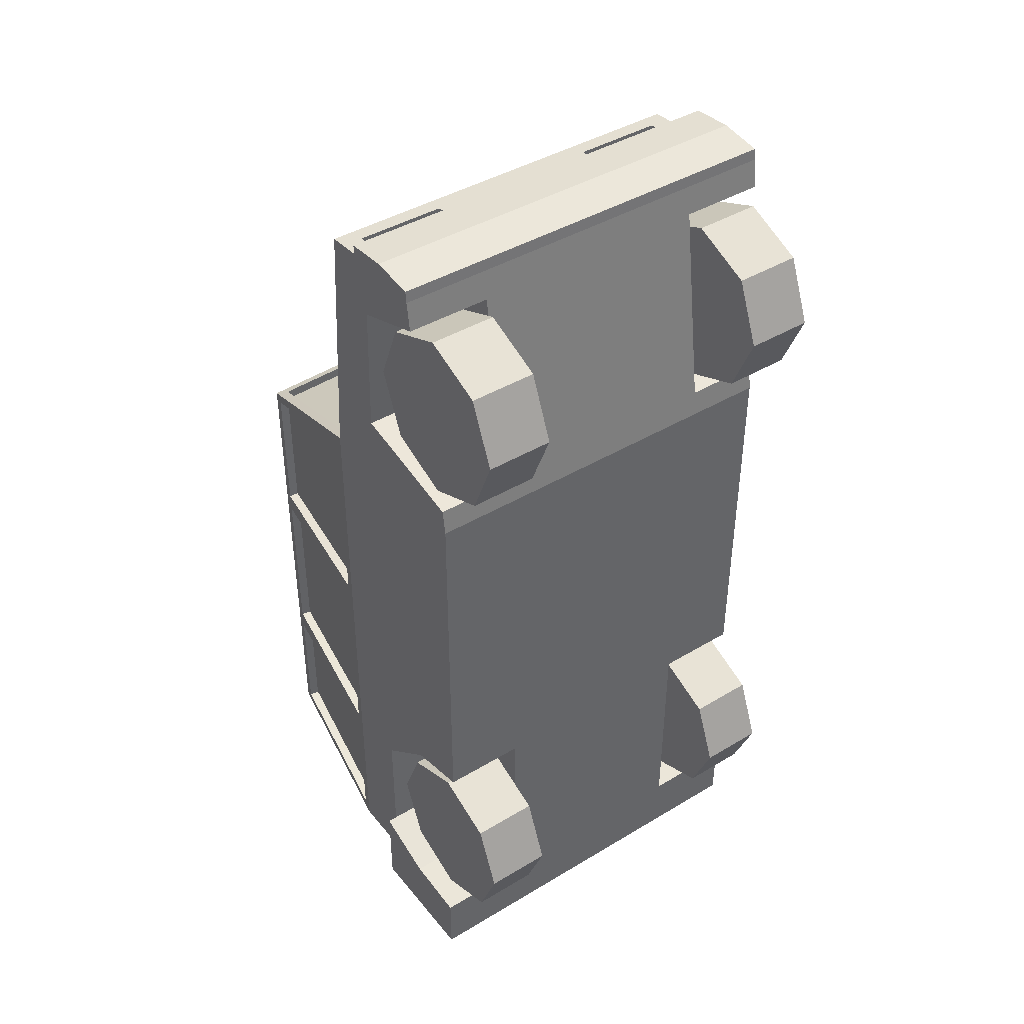
<metadata>
{"format":"obj","ext":"obj","renderer":"f3d","projection":"perspective","resolution":1024,"background":"white","views":[{"elev":42.2,"azim":-35.7,"up":"+Z"}]}
</metadata>
<code>
o body_Cube
v 0.8675 0.9097 -0.36
v 1 -1 -0.41
v 0.8134 0.9115 0.4197
v 1 -1 0.842
v 0.9928 0.04948 -0.36
v 0.9389 0.0499 0.7639
v 1 -0.09885 2.103
v 1 -0.8126 2.165
v 0.9928 0.04948 -2.284
v 1 -1 -2.344
v 0.8675 0.9097 -2.127
v 0.8675 0.9097 -1.368
v 0.9928 0.04948 -1.459
v 1 -1 -1.077
v 0.8675 0.9097 0.3666
v 0.9928 0.04948 0.7094
v 0.8675 0.9097 -0.46
v 0.8603 0.9592 0.4006
v 0.9928 0.04948 -0.46
v 1 0 0.7829
v 0.8603 0.9592 -0.41
v 1 0 -0.41
v 0.8675 0.9097 -1.469
v 0.9928 0.04948 -1.559
v 1 0 -1.514
v 0.9423 0.04925 -2.336
v 0.8167 0.9119 -2.177
v 0.8603 0.9592 -1.414
v 0.8134 0.9115 0.3697
v 0.9389 0.0499 0.7139
v 0.8175 0.9097 -0.36
v 0.9428 0.04948 -0.36
v 0.8175 0.9097 0.3666
v 0.9428 0.04948 0.7094
v 0.8181 0.9025 -1.368
v 0.9433 0.04227 -1.459
v 0.8181 0.9025 -0.46
v 0.9433 0.04227 -0.46
v 0.9433 0.04227 -2.284
v 0.8181 0.9025 -2.127
v 0.8181 0.9025 -1.469
v 0.9433 0.04227 -1.559
v 0.8603 0.9592 -2.169
v 1 0 -2.344
v 0.9423 0.04925 -2.286
v 0.8167 0.9119 -2.127
v 1 -0.1651 2.109
v 1 -0.3741 2.127
v 0.9129 -0.09885 2.103
v 0.431 -0.09885 2.103
v 0.896 -0.3573 2.125
v 0.4112 -0.3573 2.125
v 0.896 -0.1819 2.11
v 0.4478 -0.1819 2.11
v 0.9129 -0.3741 2.127
v 0.3943 -0.3741 2.127
v 0.9129 -0.1651 2.109
v 0.431 -0.1651 2.109
v 0.896 -0.3573 2.075
v 0.4112 -0.3573 2.075
v 0.896 -0.1819 2.06
v 0.4478 -0.1819 2.06
v 1 -0.3333 -0.41
v 1 -0.6667 -0.41
v 1 -0.3333 0.8041
v 1 -0.6667 0.8237
v 1 -0.3333 -2.344
v 1.05 -0.8338 2.015
v 1 -0.6667 -1.16
v 1 -0.3333 -1.432
v 1 -0.5933 2.146
v 1 -0.8126 2.165
v 1 -0.3741 2.127
v 1 -0.5933 2.146
v 0.3943 -0.3649 2.233
v 1 -0.3649 2.233
v 0.9129 -0.3649 2.233
v 1 -0.5842 2.252
v 1 -0.8075 2.224
v 1 -0.5842 2.252
v 1 -0.8338 2.015
v 1 -0.3647 1.854
v 1 -0.6056 1.937
v 1 -0.3391 1.113
v 1 -0.6579 1.044
v 1 -0.9814 0.9735
v 0.618 -0.9814 0.9735
v 0.618 -0.8338 2.015
v 0.618 -0.6579 1.044
v 0.618 -0.6056 1.937
v 0.618 -0.3647 1.854
v 0.618 -0.3391 1.113
v 1 -0.3333 -2.066
v 1 -1 -2.219
v 1 -0.6667 -2.192
v 0.5704 -1 -1.077
v 0.5704 -0.6667 -1.16
v 0.5704 -0.3333 -1.432
v 0.5704 -0.3333 -2.066
v 0.5704 -1 -2.219
v 0.5704 -0.6667 -2.192
v 0.5 -1 -0.41
v 0.5 -1 0.842
v 1 -0.6667 -2.544
v 1 -1 -2.544
v 1 -0.3333 -2.544
v 1.05 -0.6667 -2.344
v 1.05 -1 -2.344
v 1.05 -0.3333 -2.344
v 1.05 -0.3333 -2.544
v 1.05 -1 -2.219
v 1.05 -0.3333 -2.066
v 1.05 -0.6667 -2.192
v 1.05 -0.6667 -2.544
v 1.05 -1 -2.544
v 1.05 -0.8126 2.165
v 1.05 -0.5933 2.146
v 1.05 -0.3741 2.127
v 1.05 -0.6056 1.937
v 1.05 -0.5842 2.252
v 1.05 -0.5933 2.146
v 1.05 -0.8126 2.165
v 1.05 -0.3649 2.233
v 1.05 -0.5842 2.252
v 1.05 -0.8075 2.224
v 1.05 -0.3647 1.854
v 0.8264 -0.09885 2.103
v 0.8198 -0.3741 2.127
v 0.8264 -0.1651 2.109
v 0.809 -0.3573 2.125
v 0.8156 -0.1819 2.11
v 0.809 -0.3573 2.075
v 0.8156 -0.1819 2.06
v 0.8198 -0.3649 2.233
v -0.8675 0.9097 -0.36
v -1 -1 -0.41
v -0.8134 0.9115 0.4197
v -1 -1 0.842
v -0.9928 0.04948 -0.36
v -0.9389 0.0499 0.7639
v 0 -1 -0.41
v 0 1 0.4006
v 0 -1 0.842
v 0 1 -0.41
v 0 0 0.7829
v -1 -0.09885 2.103
v -1 -0.8126 2.165
v 0 -0.8126 2.165
v 0 -0.09885 2.103
v 0 -1 -2.344
v -0.9928 0.04948 -2.284
v -1 -1 -2.344
v 0 1 -2.169
v -0.8675 0.9097 -2.127
v 0 0 -2.344
v -0.8675 0.9097 -1.368
v -0.9928 0.04948 -1.459
v 0 1 -1.414
v 0 -1 -1.266
v -1 -1 -1.077
v -0.8675 0.9097 0.3666
v -0.9928 0.04948 0.7094
v 0 0.9479 0.4205
v 0 0.04956 0.7631
v -0.8675 0.9097 -0.46
v -0.8603 0.9592 0.4006
v -0.9928 0.04948 -0.46
v -1 0 0.7829
v -0.8603 0.9592 -0.41
v -1 0 -0.41
v -0.8675 0.9097 -1.469
v -0.9928 0.04948 -1.559
v -1 0 -1.514
v -0.9423 0.04925 -2.336
v -0.8167 0.9119 -2.177
v -0.8603 0.9592 -1.414
v -0.8134 0.9115 0.3697
v -0.9389 0.0499 0.7139
v 0 0.9479 0.3705
v 0 0.04956 0.7131
v -0.8175 0.9097 -0.36
v -0.9428 0.04948 -0.36
v -0.8175 0.9097 0.3666
v -0.9428 0.04948 0.7094
v -0.8181 0.9025 -1.368
v -0.9433 0.04227 -1.459
v -0.8181 0.9025 -0.46
v -0.9433 0.04227 -0.46
v -0.9433 0.04227 -2.284
v -0.8181 0.9025 -2.127
v -0.8181 0.9025 -1.469
v -0.9433 0.04227 -1.559
v -0.8603 0.9592 -2.169
v 0 0.9484 -2.178
v -1 0 -2.344
v -0.9423 0.04925 -2.286
v 0 0.04918 -2.335
v -0.8167 0.9119 -2.127
v 0 0.9484 -2.128
v 0 0.04918 -2.285
v -1 -0.1651 2.109
v -1 -0.3741 2.127
v 0 -0.1651 2.109
v 0 -0.3741 2.127
v -0.9129 -0.09885 2.103
v -0.431 -0.09885 2.103
v -0.896 -0.3573 2.125
v -0.4112 -0.3573 2.125
v -0.896 -0.1819 2.11
v -0.4478 -0.1819 2.11
v -0.9129 -0.3741 2.127
v -0.3943 -0.3741 2.127
v -0.9129 -0.1651 2.109
v -0.431 -0.1651 2.109
v -0.896 -0.3573 2.075
v -0.4112 -0.3573 2.075
v -0.896 -0.1819 2.06
v -0.4478 -0.1819 2.06
v -1 -0.3333 -0.41
v -1 -0.6667 -0.41
v -1 -0.3333 0.8041
v -1 -0.6667 0.8237
v -1 -0.3333 -2.344
v -1.05 -0.8338 2.015
v 0 -0.3207 -2.344
v -1 -0.6667 -1.16
v -1 -0.3333 -1.432
v -1 -0.5933 2.146
v 0 -0.5933 2.146
v -1 -0.8126 2.165
v 0 -0.8126 2.165
v -1 -0.3741 2.127
v 0 -0.3741 2.127
v -1 -0.5933 2.146
v 0 -0.5933 2.146
v -0.3943 -0.3649 2.233
v 0 -0.3649 2.233
v -1 -0.3649 2.233
v -0.9129 -0.3649 2.233
v -1 -0.5842 2.252
v 0 -0.5842 2.252
v 0 -0.8075 2.224
v -1 -0.8075 2.224
v 0 -0.5842 2.252
v -1 -0.5842 2.252
v -1 -0.8338 2.015
v -1 -0.3647 1.854
v -1 -0.6056 1.937
v -1 -0.3391 1.113
v -1 -0.6579 1.044
v -1 -0.9814 0.9735
v -0.618 -0.9814 0.9735
v -0.618 -0.8338 2.015
v -0.618 -0.6579 1.044
v -0.618 -0.6056 1.937
v -0.618 -0.3647 1.854
v -0.618 -0.3391 1.113
v -1 -0.3333 -2.066
v -1 -1 -2.219
v -1 -0.6667 -2.192
v 0 -1 -2.261
v -0.5704 -1 -1.077
v -0.5704 -0.6667 -1.16
v -0.5704 -0.3333 -1.432
v -0.5704 -0.3333 -2.066
v -0.5704 -1 -2.219
v -0.5704 -0.6667 -2.192
v -0.5 -1 -0.41
v -0.5 -1 0.842
v 0 -0.9838 0.9563
v -1 -0.6667 -2.544
v -1 -1 -2.544
v 0 -1 -2.544
v 0 -0.6667 -2.544
v -1 -0.3333 -2.544
v 0 -0.3207 -2.544
v -1.05 -0.6667 -2.344
v -1.05 -1 -2.344
v -1.05 -0.3333 -2.344
v -1.05 -0.3333 -2.544
v -1.05 -1 -2.219
v -1.05 -0.3333 -2.066
v -1.05 -0.6667 -2.192
v -1.05 -0.6667 -2.544
v -1.05 -1 -2.544
v -1.05 -0.8126 2.165
v -1.05 -0.5933 2.146
v -1.05 -0.3741 2.127
v -1.05 -0.6056 1.937
v -1.05 -0.5842 2.252
v -1.05 -0.5933 2.146
v -1.05 -0.8126 2.165
v -1.05 -0.3649 2.233
v -1.05 -0.5842 2.252
v -1.05 -0.8075 2.224
v -1.05 -0.3647 1.854
v -0.8264 -0.09885 2.103
v -0.8198 -0.3741 2.127
v -0.8264 -0.1651 2.109
v -0.809 -0.3573 2.125
v -0.8156 -0.1819 2.11
v -0.809 -0.3573 2.075
v -0.8156 -0.1819 2.06
v -0.8198 -0.3649 2.233
g body_Cube_glass
f 30 29 179 180
f 32 31 33 34
f 37 38 36 35
f 41 42 39 40
f 200 199 46 45
f 132 133 62 60
f 78 71 117 120
f 74 80 124 121
f 178 180 179 177
f 182 184 183 181
f 187 185 186 188
f 191 190 189 192
f 200 196 198 199
f 302 216 218 303
f 240 290 287 228
f 234 291 294 245
g body_Cube_body
f 5 1 31 32
f 158 28 43 153
f 63 22 20 65
f 23 24 42 41
f 164 6 30 180
f 21 144 142 18
f 58 50 149 203
f 7 47 48 82 84 65 20
f 27 26 45 46
f 225 155 44 67
f 64 2 14 69
f 19 13 36 38
f 144 21 28 158
f 3 6 20 18
f 163 3 18 142
f 6 164 145 20
f 15 1 21 18
f 1 5 22 21
f 16 15 18 20
f 5 16 20 22
f 19 17 21 22
f 17 12 28 21
f 13 19 22 25
f 12 13 25 28
f 9 24 25 44
f 11 9 44 43
f 23 11 43 28
f 24 23 28 25
f 6 3 29 30
f 3 163 179 29
f 15 16 34 33
f 1 15 33 31
f 16 5 32 34
f 17 19 38 37
f 13 12 35 36
f 12 17 37 35
f 9 11 40 39
f 11 23 41 40
f 24 9 39 42
f 27 194 153 43
f 26 27 43 44
f 197 26 44 155
f 26 197 200 45
f 194 27 46 199
f 145 149 50 127 49 7 20
f 56 58 203 204
f 48 47 57 55
f 54 52 60 62
f 47 7 49 57
f 129 127 50 58
f 130 52 56 128
f 131 53 57 129
f 53 51 55 57
f 52 54 58 56
f 131 54 62 133
f 51 53 61 59
f 130 51 59 132
f 22 63 70 25
f 63 64 69 70
f 25 70 93 67 44
f 2 64 66 4
f 64 63 65 66
f 65 84 85 66
f 66 85 86 4
f 148 8 72 231
f 8 71 74 72
f 48 73 74 71
f 79 72 122 125
f 231 72 79 242
f 94 10 108 111
f 71 8 116 117
f 72 74 121 122
f 52 130 132 60
f 53 131 133 61
f 54 131 129 58
f 51 130 128 55
f 57 49 127 129
f 139 182 181 135
f 158 153 193 176
f 219 221 168 170
f 171 191 192 172
f 164 180 178 140
f 169 166 142 144
f 214 203 149 206
f 146 168 221 249 247 202 201
f 175 198 196 174
f 225 223 195 155
f 220 226 160 136
f 167 188 186 157
f 144 158 176 169
f 137 166 168 140
f 163 142 166 137
f 140 168 145 164
f 161 166 169 135
f 135 169 170 139
f 162 168 166 161
f 139 170 168 162
f 167 170 169 165
f 165 169 176 156
f 157 173 170 167
f 156 176 173 157
f 151 195 173 172
f 154 193 195 151
f 171 176 193 154
f 172 173 176 171
f 140 178 177 137
f 137 177 179 163
f 161 183 184 162
f 135 181 183 161
f 162 184 182 139
f 165 187 188 167
f 157 186 185 156
f 156 185 187 165
f 151 189 190 154
f 154 190 191 171
f 172 192 189 151
f 175 193 153 194
f 174 195 193 175
f 197 155 195 174
f 174 196 200 197
f 194 199 198 175
f 145 168 146 205 297 206 149
f 212 204 203 214
f 202 211 213 201
f 210 218 216 208
f 201 213 205 146
f 299 214 206 297
f 300 298 212 208
f 301 299 213 209
f 209 213 211 207
f 208 212 214 210
f 301 303 218 210
f 207 215 217 209
f 300 302 215 207
f 170 173 227 219
f 219 227 226 220
f 173 195 223 258 227
f 136 138 222 220
f 220 222 221 219
f 221 222 250 249
f 222 138 251 250
f 148 231 230 147
f 147 230 234 228
f 202 228 234 232
f 243 295 292 230
f 231 242 243 230
f 259 281 278 152
f 228 287 286 147
f 230 292 291 234
f 208 216 302 300
f 209 217 303 301
f 210 214 299 301
f 207 211 298 300
f 213 299 297 205
g body_Cube_bumper
f 141 102 103 143
f 97 96 100 101
f 94 95 101 100
f 10 150 273 105
f 225 67 106 276
f 56 204 237 75
f 241 78 76 77 134 75 237
f 79 80 244 242
f 48 55 77 76
f 128 56 75 134
f 83 82 126 119
f 86 85 89 87
f 89 92 91 90
f 87 89 90 88
f 84 82 91 92
f 82 83 90 91
f 85 84 92 89
f 83 81 88 90
f 143 103 87 270
f 88 231 270 87
f 231 88 81 72
f 95 94 111 113
f 98 97 101 99
f 93 70 98 99
f 95 93 99 101
f 10 94 100 150
f 2 102 96 14
f 100 96 159 150
f 96 102 141 159
f 103 102 2 4
f 87 103 4 86
f 273 274 104 105
f 274 276 106 104
f 67 93 112 109
f 104 106 110 114
f 112 113 107 109
f 113 111 108 107
f 109 107 114 110
f 107 108 115 114
f 106 67 109 110
f 105 104 114 115
f 93 95 113 112
f 10 105 115 108
f 122 121 124 125
f 117 118 123 120
f 119 126 118 117
f 68 119 117 116
f 81 83 119 68
f 76 78 120 123
f 8 81 68 116
f 82 48 118 126
f 48 76 123 118
f 80 79 125 124
f 55 128 134 77
f 141 143 269 268
f 263 267 266 262
f 259 266 267 260
f 152 272 273 150
f 225 276 275 223
f 212 236 237 204
f 241 237 236 304 239 238 240
f 243 242 244 245
f 202 238 239 211
f 298 304 236 212
f 248 289 296 247
f 251 252 254 250
f 254 255 256 257
f 252 253 255 254
f 249 257 256 247
f 247 256 255 248
f 250 254 257 249
f 248 255 253 246
f 143 270 252 269
f 253 252 270 231
f 231 230 246 253
f 260 283 281 259
f 264 265 267 263
f 258 265 264 227
f 260 267 265 258
f 152 150 266 259
f 136 160 262 268
f 266 150 159 262
f 262 159 141 268
f 269 138 136 268
f 252 251 138 269
f 273 272 271 274
f 274 271 275 276
f 223 279 282 258
f 271 284 280 275
f 282 279 277 283
f 283 277 278 281
f 279 280 284 277
f 277 284 285 278
f 275 280 279 223
f 272 285 284 271
f 258 282 283 260
f 152 278 285 272
f 292 295 294 291
f 287 290 293 288
f 289 287 288 296
f 224 286 287 289
f 246 224 289 248
f 238 293 290 240
f 147 286 224 246
f 247 296 288 202
f 202 288 293 238
f 245 294 295 243
f 211 239 304 298
g body_Cube_underchassis
f 69 14 96 97
f 70 69 97 98
f 226 263 262 160
f 227 264 263 226
g body_Cube_signal
f 59 61 133 132
f 215 302 303 217
l 261 159
l 204 233
l 235 229
l 150 261
o tires_Cylinder
v 0.6481 -0.8976 1.041
v 0.9906 -0.8976 1.207
v 0.6481 -1.221 1.175
v 0.9906 -1.104 1.292
v 0.6481 -1.355 1.498
v 0.9906 -1.189 1.498
v 0.6481 -1.221 1.822
v 0.9906 -1.104 1.704
v 0.6481 -0.8976 1.956
v 0.9906 -0.8976 1.79
v 0.6481 -0.5743 1.822
v 0.9906 -0.6916 1.704
v 0.6481 -0.4404 1.498
v 0.9906 -0.6062 1.498
v 0.6481 -0.5743 1.175
v 0.9906 -0.6916 1.292
v 0.9906 -1.221 1.175
v 0.9906 -0.8976 1.041
v 0.9906 -1.355 1.498
v 0.9906 -1.221 1.822
v 0.9906 -0.8976 1.956
v 0.9906 -0.5743 1.822
v 0.9906 -0.4404 1.498
v 0.9906 -0.5743 1.175
v 0.94 -0.9686 1.427
v 0.94 -0.8976 1.398
v 0.94 -0.9981 1.498
v 0.94 -0.9686 1.569
v 0.94 -0.8976 1.599
v 0.94 -0.8265 1.569
v 0.94 -0.7971 1.498
v 0.94 -0.8265 1.427
v 0.94 -1.104 1.292
v 0.94 -0.8976 1.207
v 0.94 -1.189 1.498
v 0.94 -1.104 1.704
v 0.94 -0.8976 1.79
v 0.94 -0.6916 1.704
v 0.94 -0.6062 1.498
v 0.94 -0.6916 1.292
v 0.9926 -0.9686 1.427
v 0.9926 -0.8976 1.398
v 0.9926 -0.9981 1.498
v 0.9926 -0.9686 1.569
v 0.9926 -0.8976 1.599
v 0.9926 -0.8265 1.569
v 0.9926 -0.7971 1.498
v 0.9926 -0.8265 1.427
v 0.6481 -0.8976 -2.114
v 0.9906 -0.8976 -1.948
v 0.6481 -1.221 -1.98
v 0.9906 -1.104 -1.862
v 0.6481 -1.355 -1.656
v 0.9906 -1.189 -1.656
v 0.6481 -1.221 -1.333
v 0.9906 -1.104 -1.45
v 0.6481 -0.8976 -1.199
v 0.9906 -0.8976 -1.365
v 0.6481 -0.5743 -1.333
v 0.9906 -0.6916 -1.45
v 0.6481 -0.4404 -1.656
v 0.9906 -0.6062 -1.656
v 0.6481 -0.5743 -1.98
v 0.9906 -0.6916 -1.862
v 0.9906 -1.221 -1.98
v 0.9906 -0.8976 -2.114
v 0.9906 -1.355 -1.656
v 0.9906 -1.221 -1.333
v 0.9906 -0.8976 -1.199
v 0.9906 -0.5743 -1.333
v 0.9906 -0.4404 -1.656
v 0.9906 -0.5743 -1.98
v 0.94 -0.9686 -1.727
v 0.94 -0.8976 -1.757
v 0.94 -0.9981 -1.656
v 0.94 -0.9686 -1.585
v 0.94 -0.8976 -1.556
v 0.94 -0.8265 -1.585
v 0.94 -0.7971 -1.656
v 0.94 -0.8265 -1.727
v 0.94 -1.104 -1.862
v 0.94 -0.8976 -1.948
v 0.94 -1.189 -1.656
v 0.94 -1.104 -1.45
v 0.94 -0.8976 -1.365
v 0.94 -0.6916 -1.45
v 0.94 -0.6062 -1.656
v 0.94 -0.6916 -1.862
v 0.9926 -0.9686 -1.727
v 0.9926 -0.8976 -1.757
v 0.9926 -0.9981 -1.656
v 0.9926 -0.9686 -1.585
v 0.9926 -0.8976 -1.556
v 0.9926 -0.8265 -1.585
v 0.9926 -0.7971 -1.656
v 0.9926 -0.8265 -1.727
v -0.971 -0.8976 1.041
v -0.6284 -0.8976 1.207
v -0.971 -1.221 1.175
v -0.6284 -1.104 1.292
v -0.971 -1.355 1.498
v -0.6284 -1.189 1.498
v -0.971 -1.221 1.822
v -0.6284 -1.104 1.704
v -0.971 -0.8976 1.956
v -0.6284 -0.8976 1.79
v -0.971 -0.5743 1.822
v -0.6284 -0.6916 1.704
v -0.971 -0.4404 1.498
v -0.6284 -0.6062 1.498
v -0.971 -0.5743 1.175
v -0.6284 -0.6916 1.292
v -0.6284 -1.221 1.175
v -0.6284 -0.8976 1.041
v -0.6284 -1.355 1.498
v -0.6284 -1.221 1.822
v -0.6284 -0.8976 1.956
v -0.6284 -0.5743 1.822
v -0.6284 -0.4404 1.498
v -0.6284 -0.5743 1.175
v -0.679 -0.9686 1.427
v -0.679 -0.8976 1.398
v -0.679 -0.9981 1.498
v -0.679 -0.9686 1.569
v -0.679 -0.8976 1.599
v -0.679 -0.8265 1.569
v -0.679 -0.7971 1.498
v -0.679 -0.8265 1.427
v -0.679 -1.104 1.292
v -0.679 -0.8976 1.207
v -0.679 -1.189 1.498
v -0.679 -1.104 1.704
v -0.679 -0.8976 1.79
v -0.679 -0.6916 1.704
v -0.679 -0.6062 1.498
v -0.679 -0.6916 1.292
v -0.6265 -0.9686 1.427
v -0.6265 -0.8976 1.398
v -0.6265 -0.9981 1.498
v -0.6265 -0.9686 1.569
v -0.6265 -0.8976 1.599
v -0.6265 -0.8265 1.569
v -0.6265 -0.7971 1.498
v -0.6265 -0.8265 1.427
v -0.971 -0.8976 -2.114
v -0.6284 -0.8976 -1.948
v -0.971 -1.221 -1.98
v -0.6284 -1.104 -1.862
v -0.971 -1.355 -1.656
v -0.6284 -1.189 -1.656
v -0.971 -1.221 -1.333
v -0.6284 -1.104 -1.45
v -0.971 -0.8976 -1.199
v -0.6284 -0.8976 -1.365
v -0.971 -0.5743 -1.333
v -0.6284 -0.6916 -1.45
v -0.971 -0.4404 -1.656
v -0.6284 -0.6062 -1.656
v -0.971 -0.5743 -1.98
v -0.6284 -0.6916 -1.862
v -0.6284 -1.221 -1.98
v -0.6284 -0.8976 -2.114
v -0.6284 -1.355 -1.656
v -0.6284 -1.221 -1.333
v -0.6284 -0.8976 -1.199
v -0.6284 -0.5743 -1.333
v -0.6284 -0.4404 -1.656
v -0.6284 -0.5743 -1.98
v -0.679 -0.9686 -1.727
v -0.679 -0.8976 -1.757
v -0.679 -0.9981 -1.656
v -0.679 -0.9686 -1.585
v -0.679 -0.8976 -1.556
v -0.679 -0.8265 -1.585
v -0.679 -0.7971 -1.656
v -0.679 -0.8265 -1.727
v -0.679 -1.104 -1.862
v -0.679 -0.8976 -1.948
v -0.679 -1.189 -1.656
v -0.679 -1.104 -1.45
v -0.679 -0.8976 -1.365
v -0.679 -0.6916 -1.45
v -0.679 -0.6062 -1.656
v -0.679 -0.6916 -1.862
v -0.6265 -0.9686 -1.727
v -0.6265 -0.8976 -1.757
v -0.6265 -0.9981 -1.656
v -0.6265 -0.9686 -1.585
v -0.6265 -0.8976 -1.556
v -0.6265 -0.8265 -1.585
v -0.6265 -0.7971 -1.656
v -0.6265 -0.8265 -1.727
g tires_Cylinder_tires
f 305 322 321 307
f 307 321 323 309
f 309 323 324 311
f 311 324 325 313
f 313 325 326 315
f 315 326 327 317
f 317 327 328 319
f 319 328 322 305
f 305 307 309 311 313 315 317 319
f 306 308 321 322
f 308 310 323 321
f 310 312 324 323
f 312 314 325 324
f 314 316 326 325
f 316 318 327 326
f 318 320 328 327
f 320 306 322 328
f 330 336 352 346
f 330 329 337 338
f 331 332 340 339
f 333 334 342 341
f 335 336 344 343
f 345 346 352 351 350 349 348 347
f 335 334 350 351
f 333 332 348 349
f 331 329 345 347
f 336 335 351 352
f 334 333 349 350
f 332 331 347 348
f 329 330 346 345
f 353 370 369 355
f 355 369 371 357
f 357 371 372 359
f 359 372 373 361
f 361 373 374 363
f 363 374 375 365
f 365 375 376 367
f 367 376 370 353
f 353 355 357 359 361 363 365 367
f 354 356 369 370
f 356 358 371 369
f 358 360 372 371
f 360 362 373 372
f 362 364 374 373
f 364 366 375 374
f 366 368 376 375
f 368 354 370 376
f 378 384 400 394
f 378 377 385 386
f 379 380 388 387
f 381 382 390 389
f 383 384 392 391
f 393 394 400 399 398 397 396 395
f 383 382 398 399
f 381 380 396 397
f 379 377 393 395
f 384 383 399 400
f 382 381 397 398
f 380 379 395 396
f 377 378 394 393
f 401 418 417 403
f 403 417 419 405
f 405 419 420 407
f 407 420 421 409
f 409 421 422 411
f 411 422 423 413
f 413 423 424 415
f 415 424 418 401
f 401 403 405 407 409 411 413 415
f 402 404 417 418
f 404 406 419 417
f 406 408 420 419
f 408 410 421 420
f 410 412 422 421
f 412 414 423 422
f 414 416 424 423
f 416 402 418 424
f 426 432 448 442
f 426 425 433 434
f 427 428 436 435
f 429 430 438 437
f 431 432 440 439
f 441 442 448 447 446 445 444 443
f 431 430 446 447
f 429 428 444 445
f 427 425 441 443
f 432 431 447 448
f 430 429 445 446
f 428 427 443 444
f 425 426 442 441
f 449 466 465 451
f 451 465 467 453
f 453 467 468 455
f 455 468 469 457
f 457 469 470 459
f 459 470 471 461
f 461 471 472 463
f 463 472 466 449
f 449 451 453 455 457 459 461 463
f 450 452 465 466
f 452 454 467 465
f 454 456 468 467
f 456 458 469 468
f 458 460 470 469
f 460 462 471 470
f 462 464 472 471
f 464 450 466 472
f 474 480 496 490
f 474 473 481 482
f 475 476 484 483
f 477 478 486 485
f 479 480 488 487
f 489 490 496 495 494 493 492 491
f 479 478 494 495
f 477 476 492 493
f 475 473 489 491
f 480 479 495 496
f 478 477 493 494
f 476 475 491 492
f 473 474 490 489
g tires_Cylinder_rim
f 320 318 343 344
f 316 314 341 342
f 312 310 339 340
f 308 306 338 337
f 306 320 344 338
f 318 316 342 343
f 314 312 340 341
f 310 308 337 339
f 329 331 339 337
f 332 333 341 340
f 334 335 343 342
f 336 330 338 344
f 368 366 391 392
f 364 362 389 390
f 360 358 387 388
f 356 354 386 385
f 354 368 392 386
f 366 364 390 391
f 362 360 388 389
f 358 356 385 387
f 377 379 387 385
f 380 381 389 388
f 382 383 391 390
f 384 378 386 392
f 416 414 439 440
f 412 410 437 438
f 408 406 435 436
f 404 402 434 433
f 402 416 440 434
f 414 412 438 439
f 410 408 436 437
f 406 404 433 435
f 425 427 435 433
f 428 429 437 436
f 430 431 439 438
f 432 426 434 440
f 464 462 487 488
f 460 458 485 486
f 456 454 483 484
f 452 450 482 481
f 450 464 488 482
f 462 460 486 487
f 458 456 484 485
f 454 452 481 483
f 473 475 483 481
f 476 477 485 484
f 478 479 487 486
f 480 474 482 488

</code>
